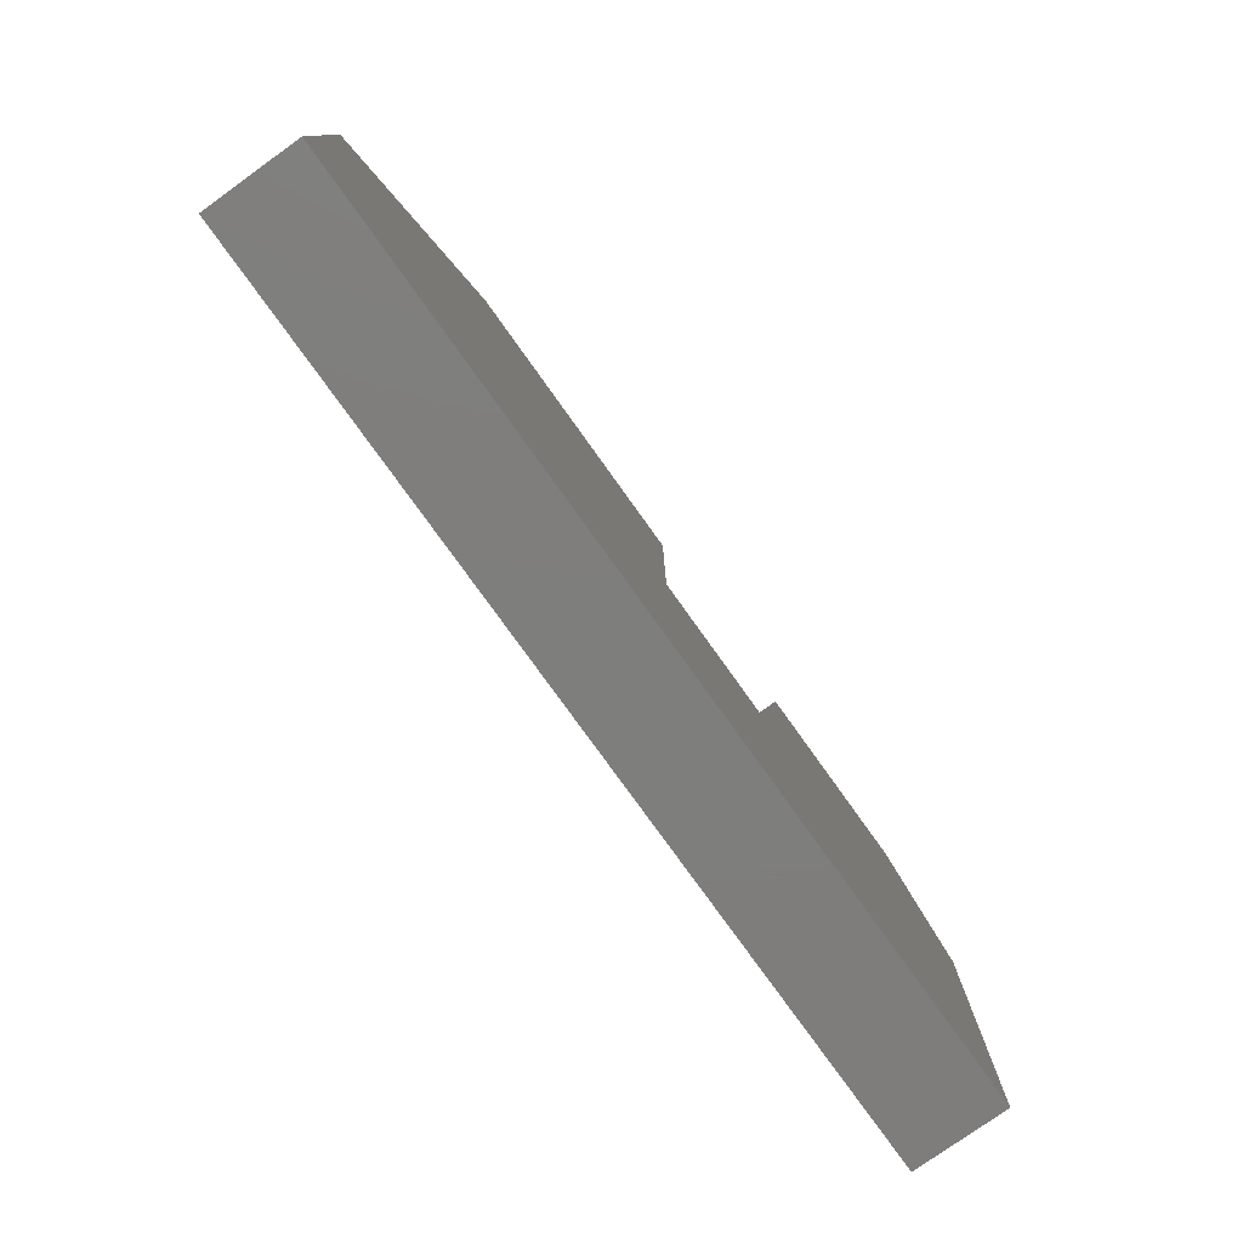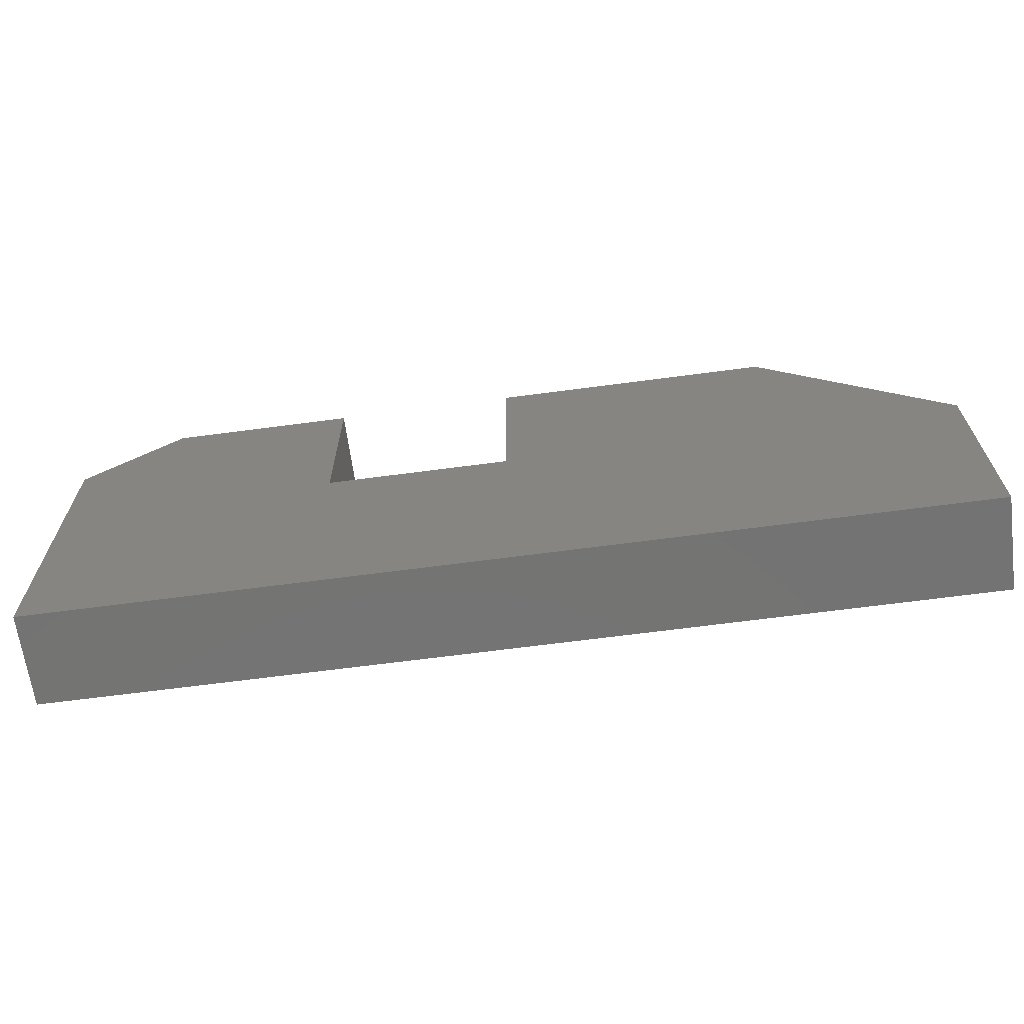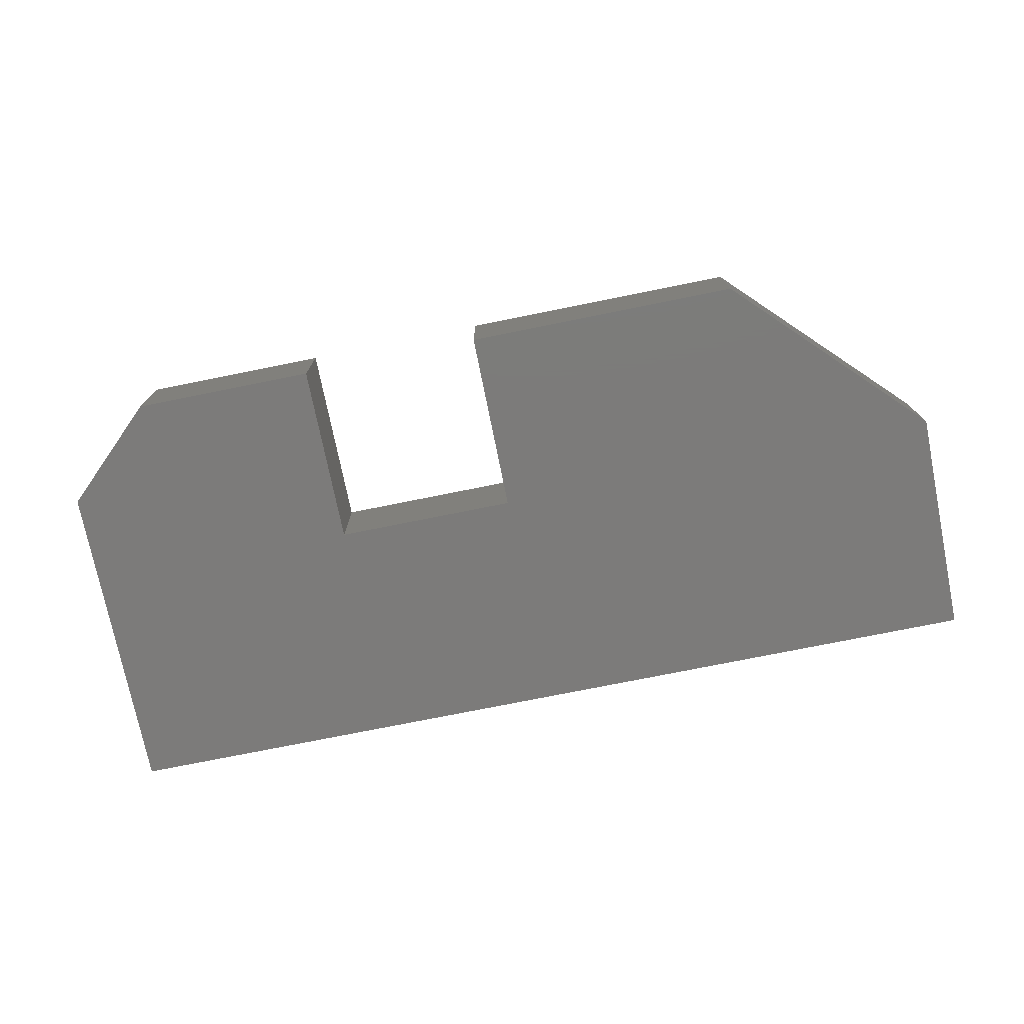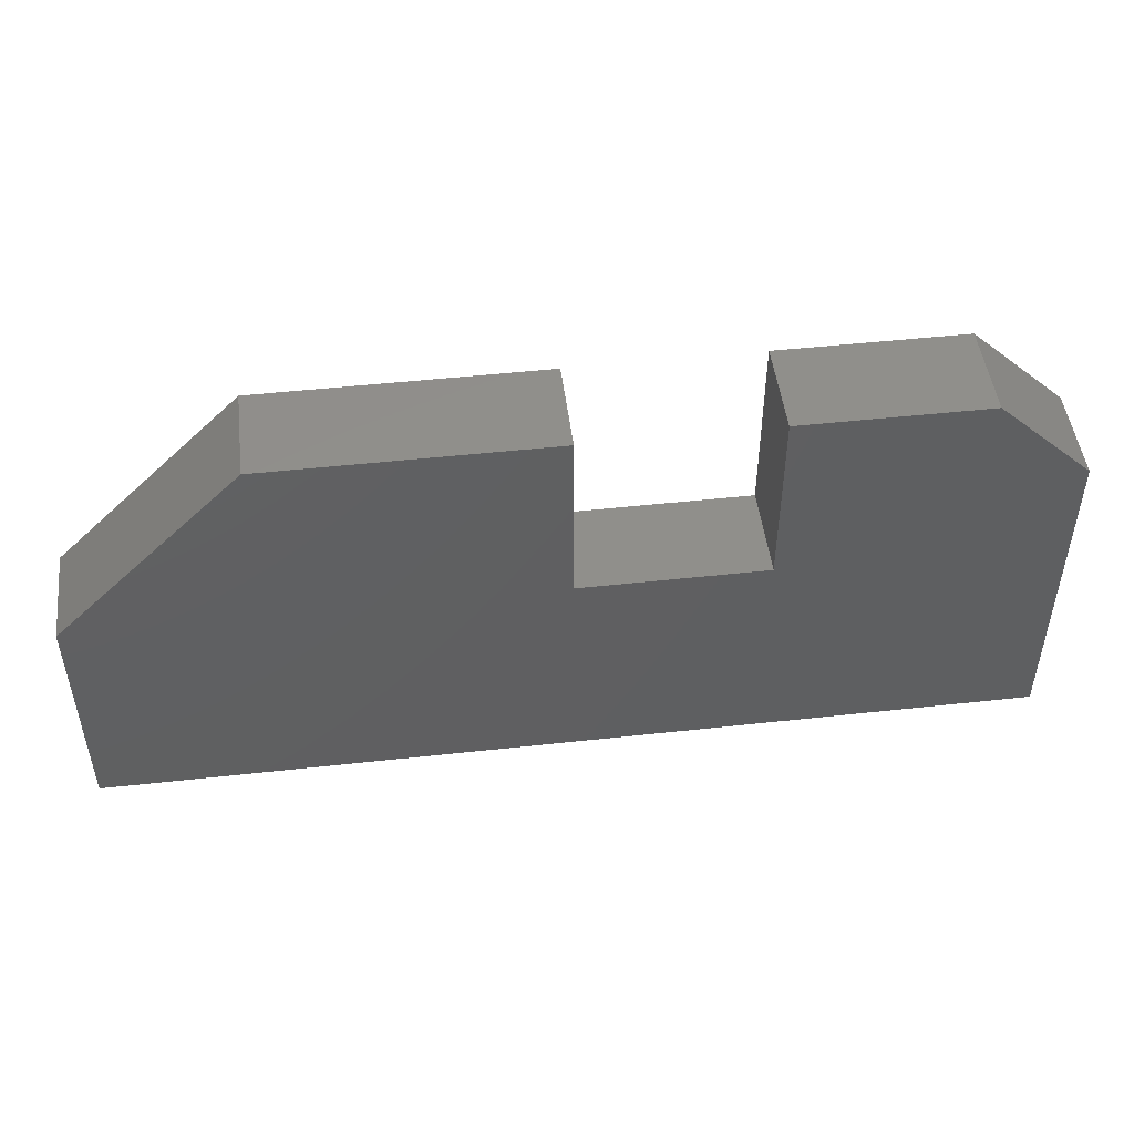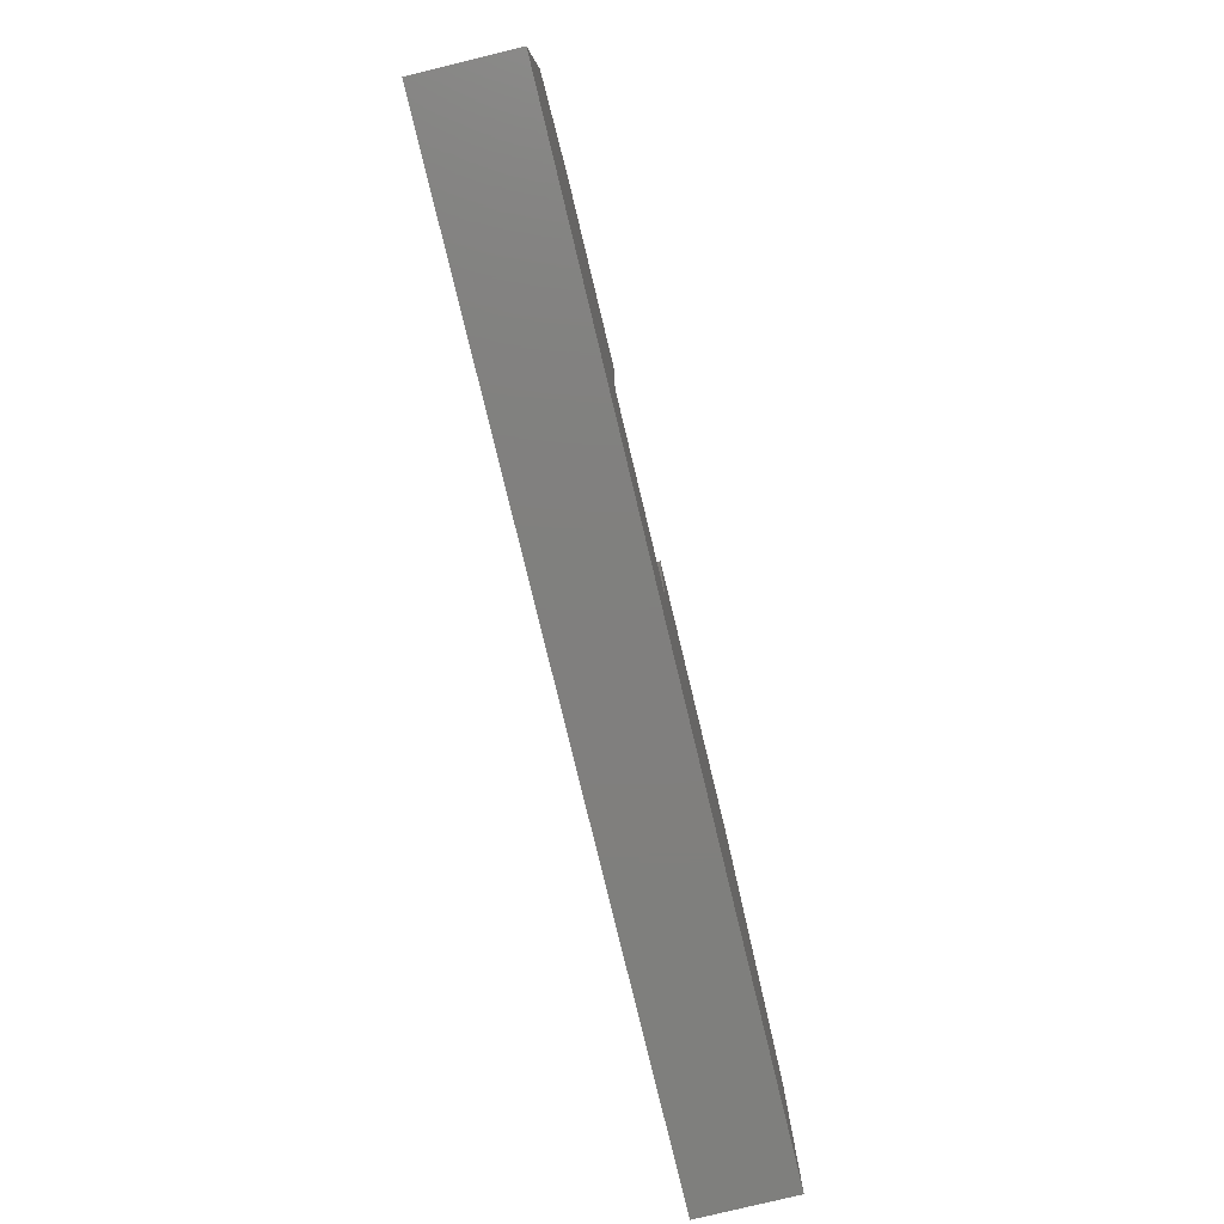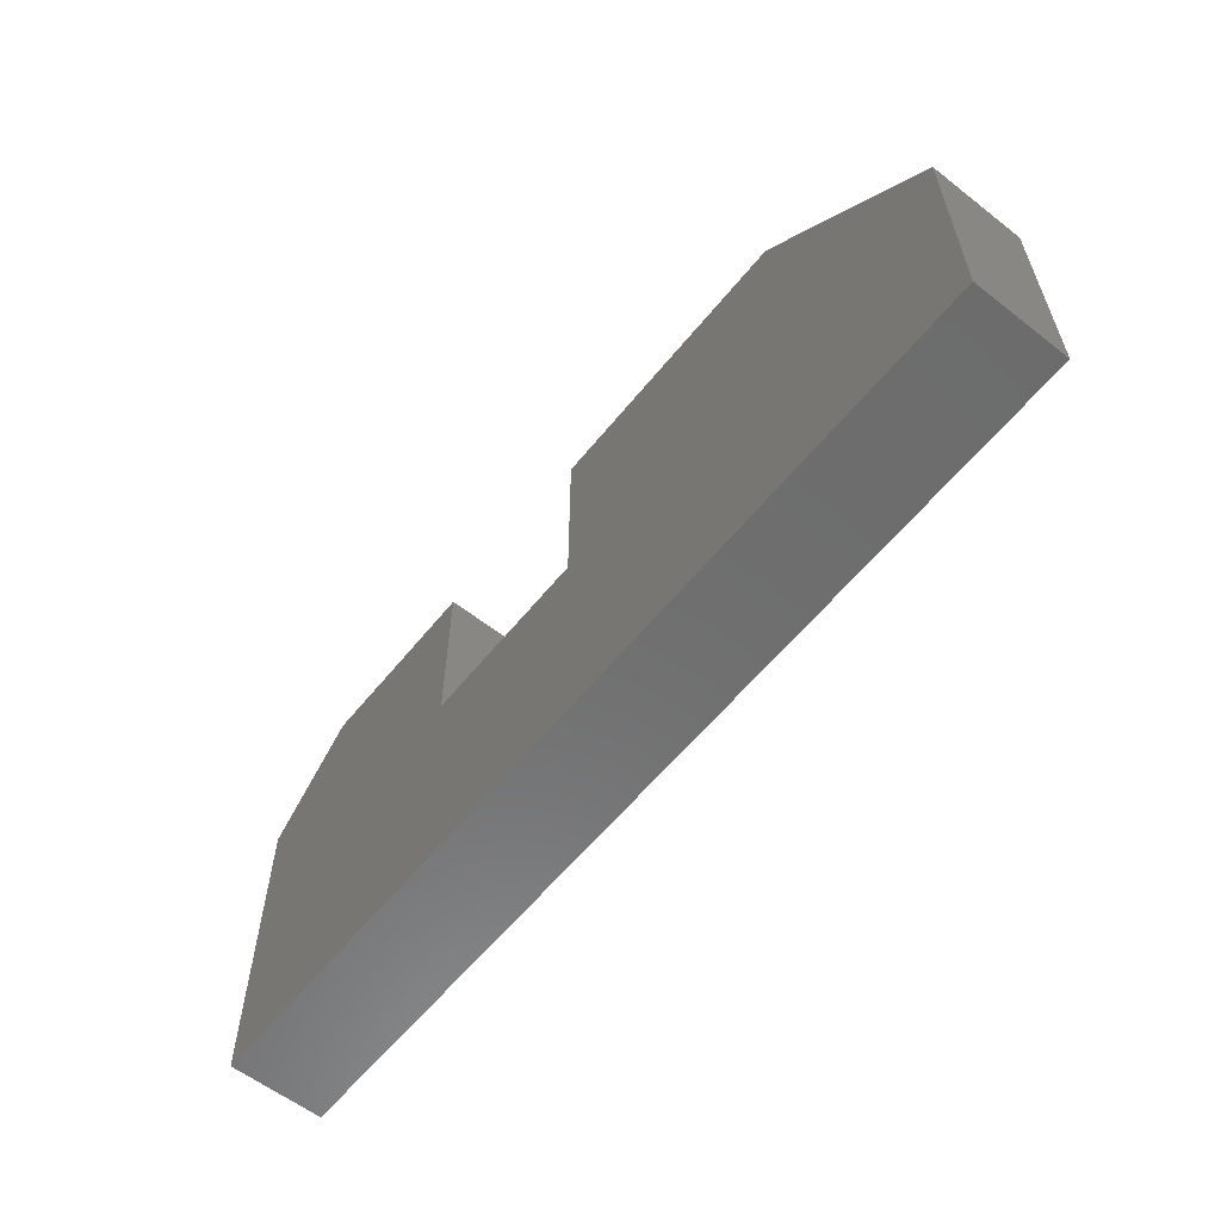
<metadata>
{"format":"stl","ext":"stl","renderer":"f3d","projection":"perspective","resolution":1024,"background":"white","views":[{"elev":-77.8,"azim":125.6,"up":"+Z"},{"elev":-65.9,"azim":7.6,"up":"+Z"},{"elev":-74.8,"azim":11.4,"up":"+Y"},{"elev":48.6,"azim":173.0,"up":"+Z"},{"elev":-79.6,"azim":-76.4,"up":"+Z"},{"elev":-59.2,"azim":51.3,"up":"+Z"}]}
</metadata>
<code>
# stl→obj: 20 verts, 36 faces
v 0 0 0.345
v 0 0 0
v 0 -0.1 0
v 0 -0.1 0.345
v 0.1 0 0.44
v 0.1 -0.1 0.44
v 0.295 0 0.44
v 0.295 -0.1 0.44
v 0.295 0 0.245
v 0.295 -0.1 0.245
v 0.49 0 0.245
v 0.49 -0.1 0.245
v 0.49 0 0.44
v 0.49 -0.1 0.44
v 0.785 0 0.44
v 0.785 -0.1 0.44
v 0.98 0 0.245
v 0.98 -0.1 0.245
v 0.98 0 0
v 0.98 -0.1 0
f 1 2 3
f 1 3 4
f 5 1 4
f 5 4 6
f 7 5 6
f 7 6 8
f 9 7 8
f 9 8 10
f 11 9 10
f 11 10 12
f 13 11 12
f 13 12 14
f 15 13 14
f 15 14 16
f 17 15 16
f 17 16 18
f 19 17 18
f 19 18 20
f 19 3 2
f 19 20 3
f 9 1 5
f 9 2 1
f 7 9 5
f 11 2 9
f 19 2 11
f 15 11 13
f 17 19 11
f 17 11 15
f 10 6 4
f 10 4 3
f 8 6 10
f 12 10 3
f 20 12 3
f 16 14 12
f 18 12 20
f 18 16 12

</code>
